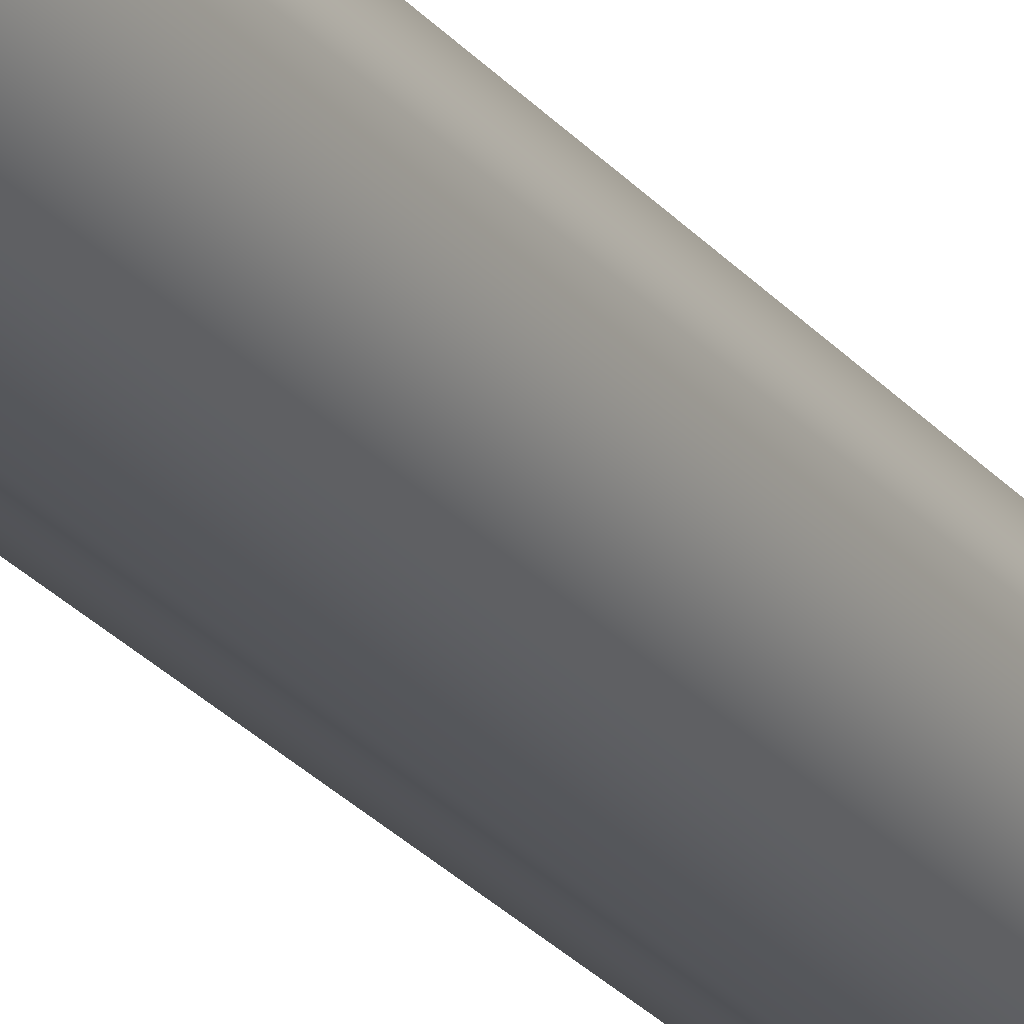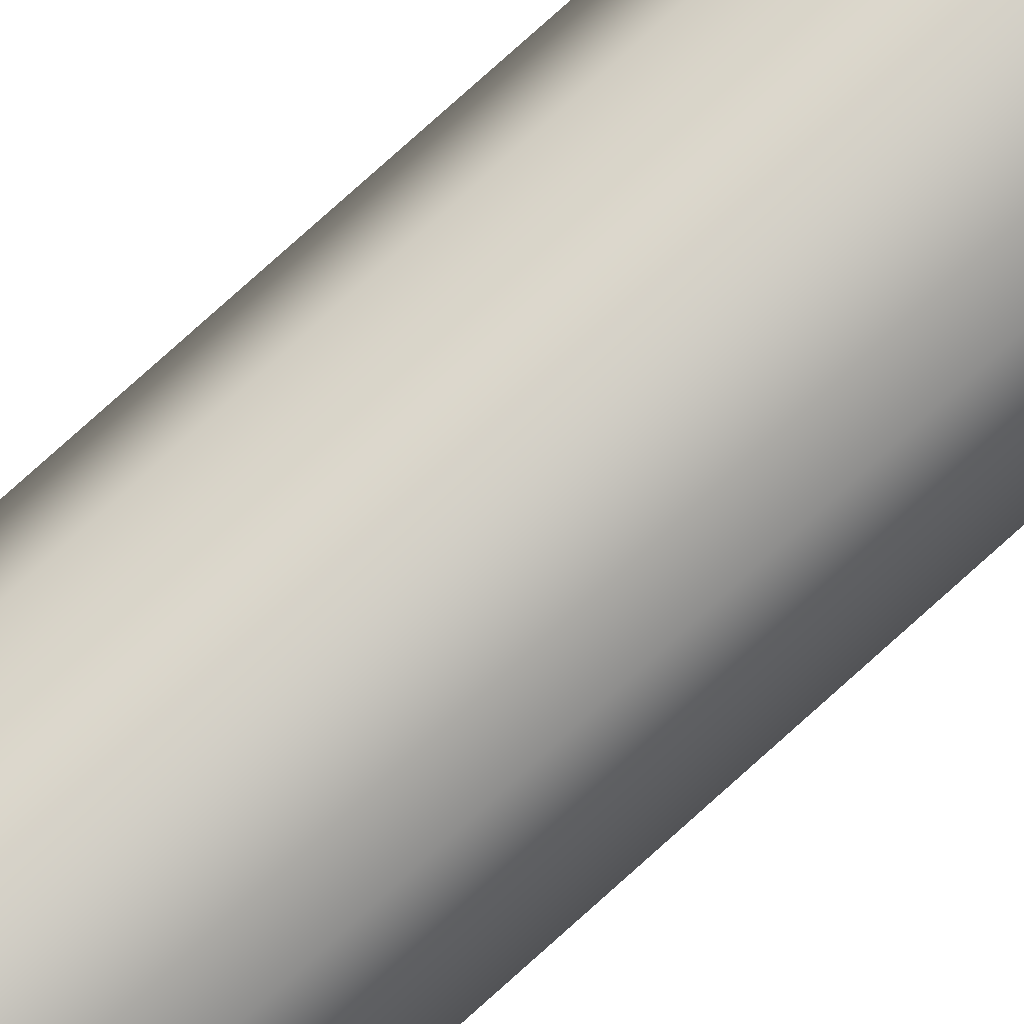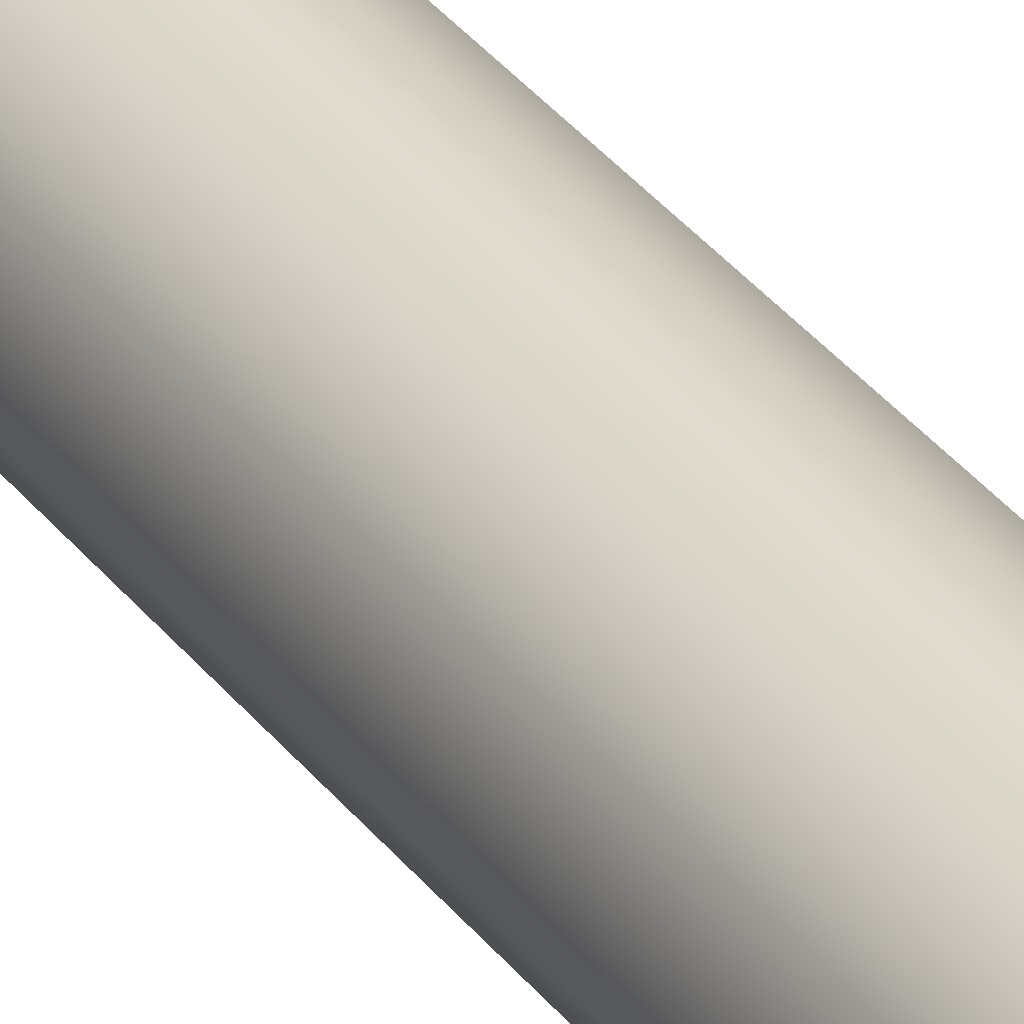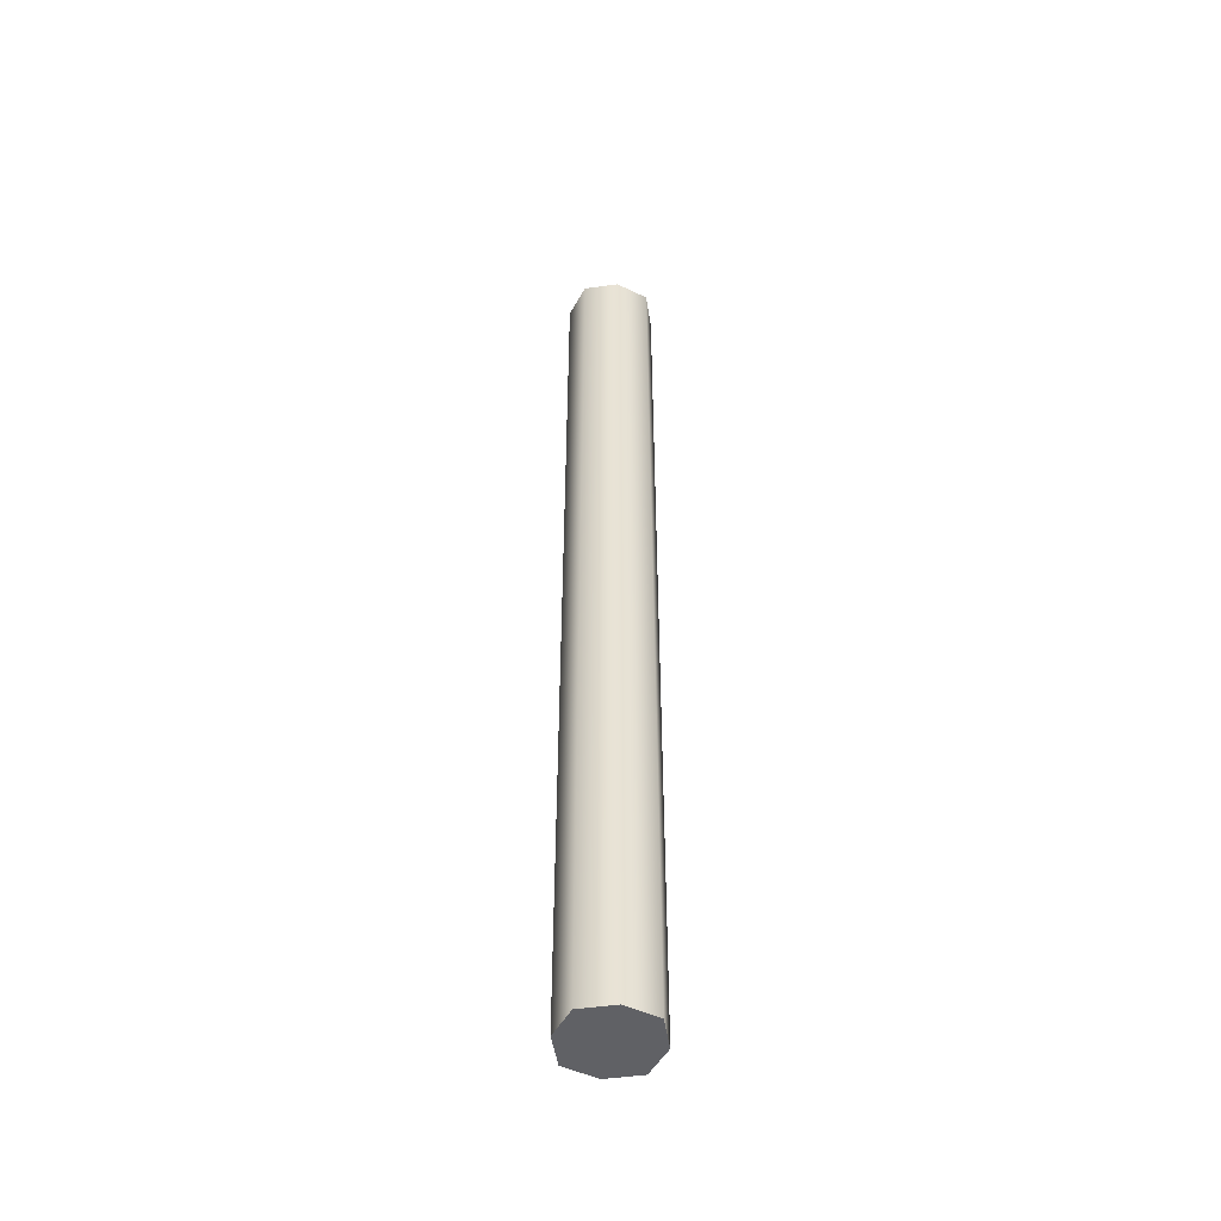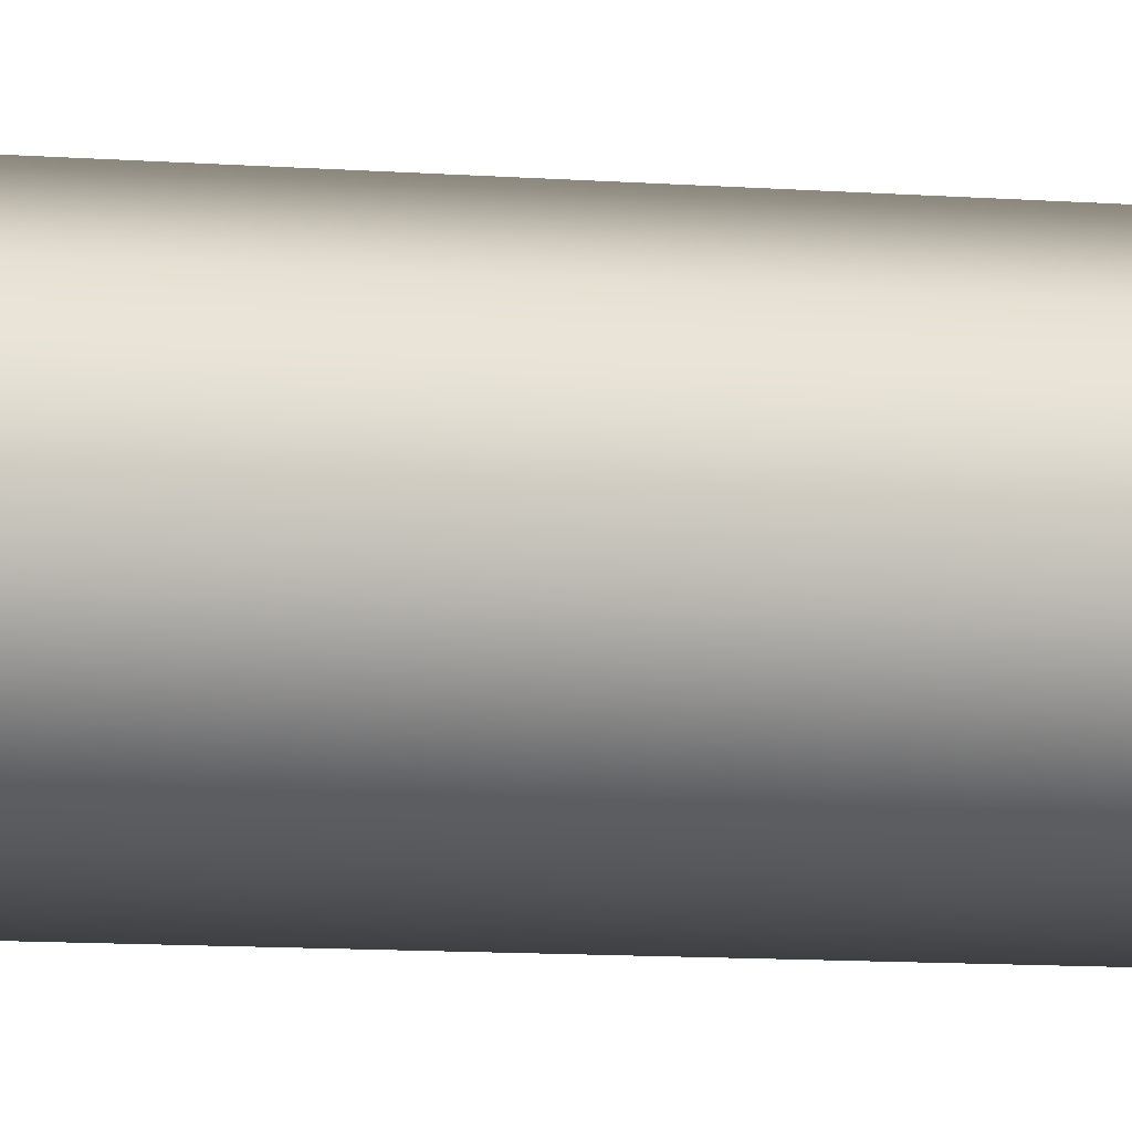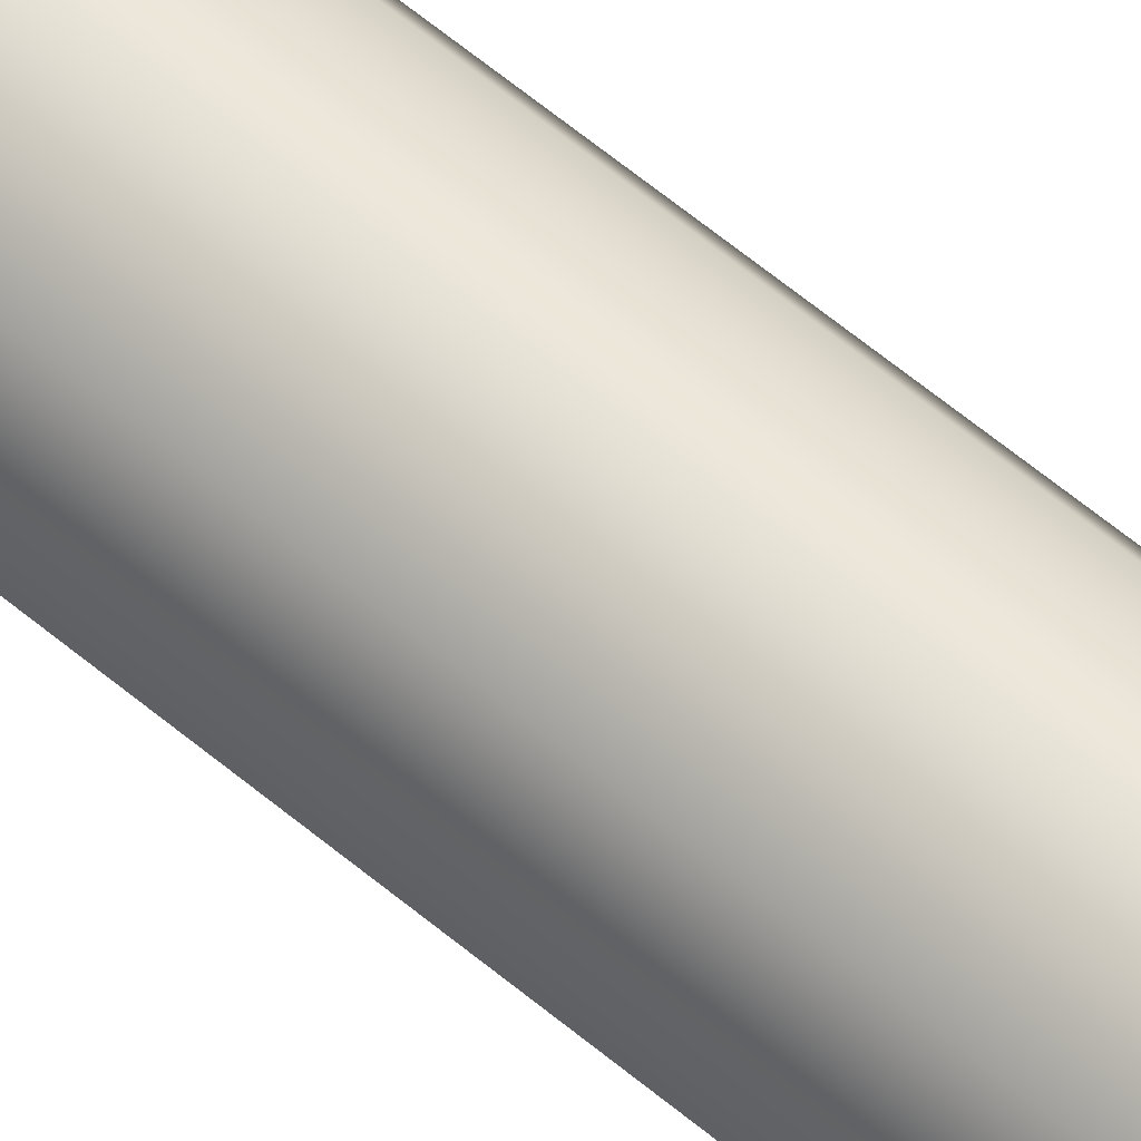
<metadata>
{"format":"obj","ext":"obj","renderer":"f3d","projection":"perspective","resolution":1024,"background":"white","views":[{"elev":-23.8,"azim":-151.8,"up":"+Z"},{"elev":79.0,"azim":48.1,"up":"+Z"},{"elev":32.6,"azim":-30.4,"up":"+Z"},{"elev":-49.3,"azim":125.5,"up":"+Y"},{"elev":-4.6,"azim":-112.7,"up":"+Z"},{"elev":61.2,"azim":-49.5,"up":"+Z"}]}
</metadata>
<code>
g pb_Mesh-423556
v -0.6818 -7 -5.213e-05
v -0.6818 7 5.169e-05
v -0.4545 -7 0.4531
v -0.4545 7 0.456
v -0.4545 -7 0.4531
v -0.4545 7 0.456
v 1.192e-07 -7 0.6804
v 1.192e-07 7 0.6833
v 1.192e-07 -7 0.6804
v 1.192e-07 7 0.6833
v 0.4545 -7 0.4531
v 0.4545 7 0.456
v 0.4545 -7 0.4531
v 0.4545 7 0.456
v 0.6818 -7 -5.213e-05
v 0.6818 7 5.169e-05
v 0.6818 -7 -5.213e-05
v 0.6818 7 5.169e-05
v 0.4545 -7 -0.456
v 0.4545 7 -0.4531
v 0.4545 -7 -0.456
v 0.4545 7 -0.4531
v 1.192e-07 -7 -0.6833
v 1.192e-07 7 -0.6804
v 1.192e-07 -7 -0.6833
v 1.192e-07 7 -0.6804
v -0.4545 -7 -0.456
v -0.4545 7 -0.4531
v -0.4545 -7 -0.456
v -0.4545 7 -0.4531
v -0.6818 -7 -5.213e-05
v -0.6818 7 5.169e-05
v -0.4545 -7 0.4531
v 1.192e-07 -7 -5.213e-05
v -0.6818 -7 -5.213e-05
v 1.192e-07 -7 0.6804
v 0.4545 -7 0.4531
v 0.6818 -7 -5.213e-05
v 0.4545 -7 -0.456
v 1.192e-07 -7 -0.6833
v -0.4545 -7 -0.456
v -0.6818 7 5.169e-05
v 1.192e-07 7 5.169e-05
v -0.4545 7 0.456
v 1.192e-07 7 0.6833
v 0.4545 7 0.456
v 0.6818 7 5.169e-05
v 0.4545 7 -0.4531
v 1.192e-07 7 -0.6804
v -0.4545 7 -0.4531
g pb_Mesh-423556_0
f 3 2 1
f 3 4 2
f 7 6 5
f 7 8 6
f 11 10 9
f 11 12 10
f 15 14 13
f 15 16 14
f 19 18 17
f 19 20 18
f 23 22 21
f 23 24 22
f 27 26 25
f 27 28 26
f 31 30 29
f 31 32 30
f 35 34 33
f 33 34 36
f 36 34 37
f 37 34 38
f 38 34 39
f 39 34 40
f 40 34 41
f 41 34 35
f 44 43 42
f 45 43 44
f 46 43 45
f 47 43 46
f 48 43 47
f 49 43 48
f 50 43 49
f 42 43 50

</code>
